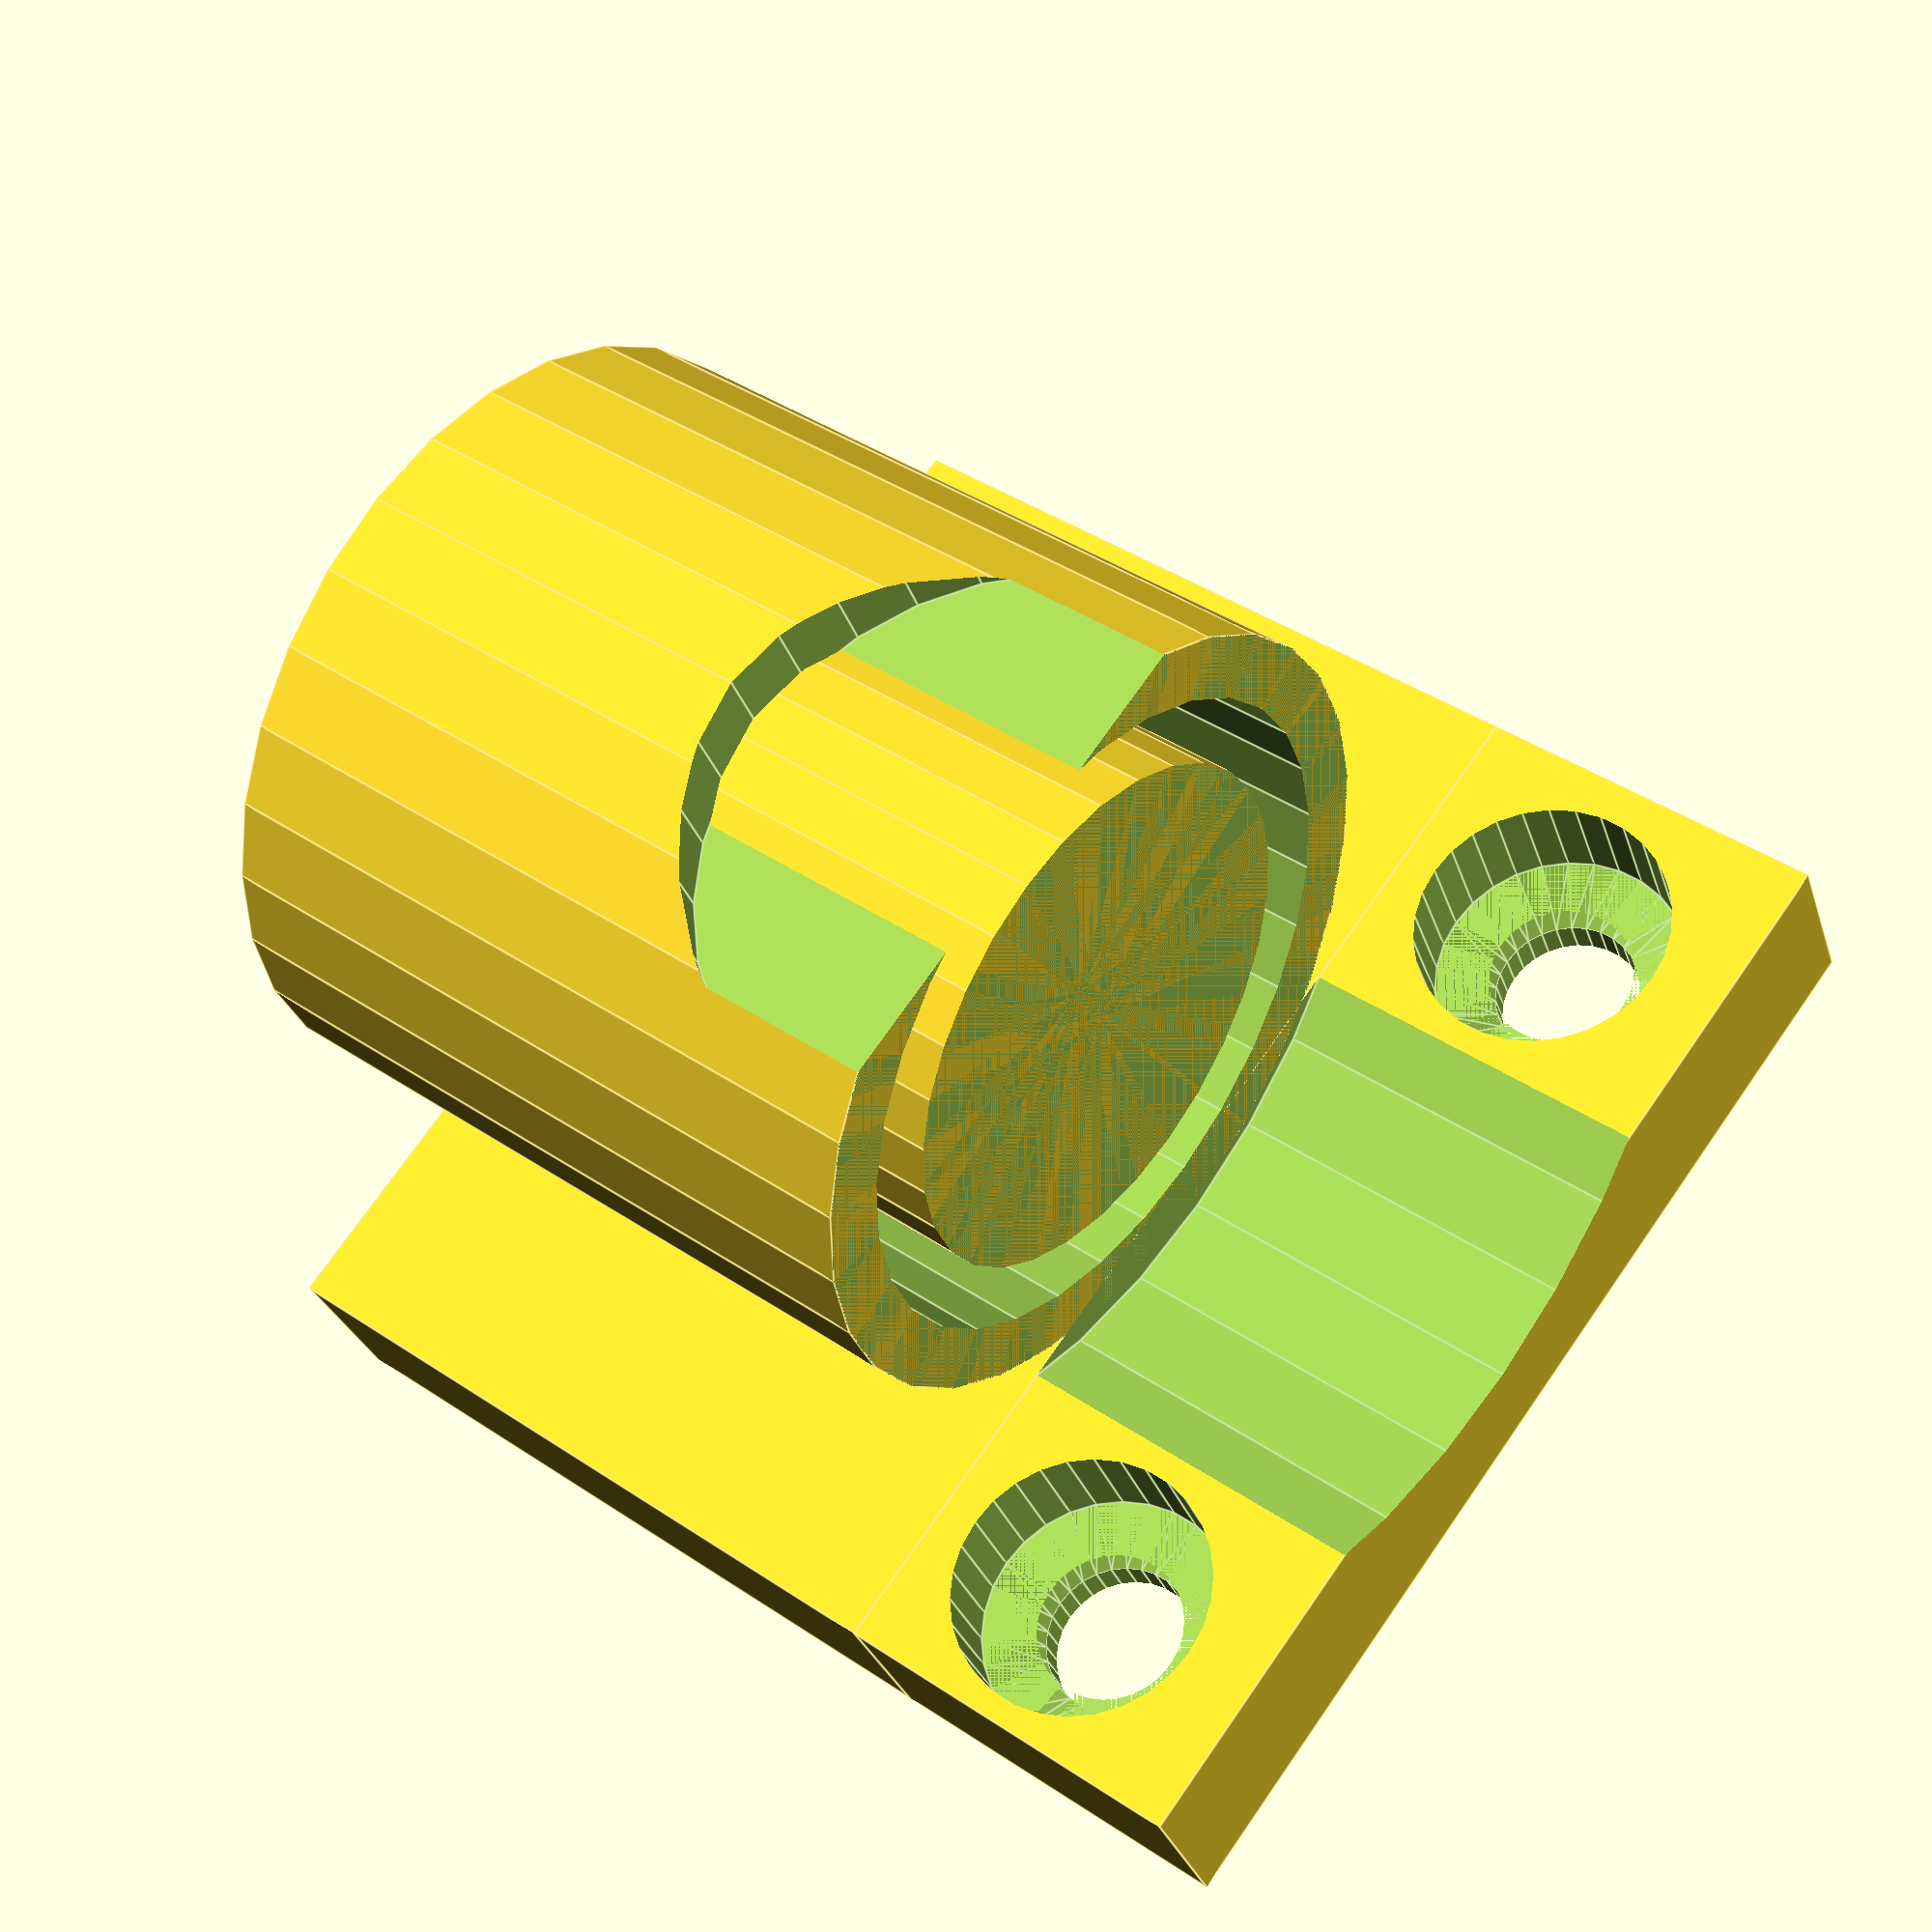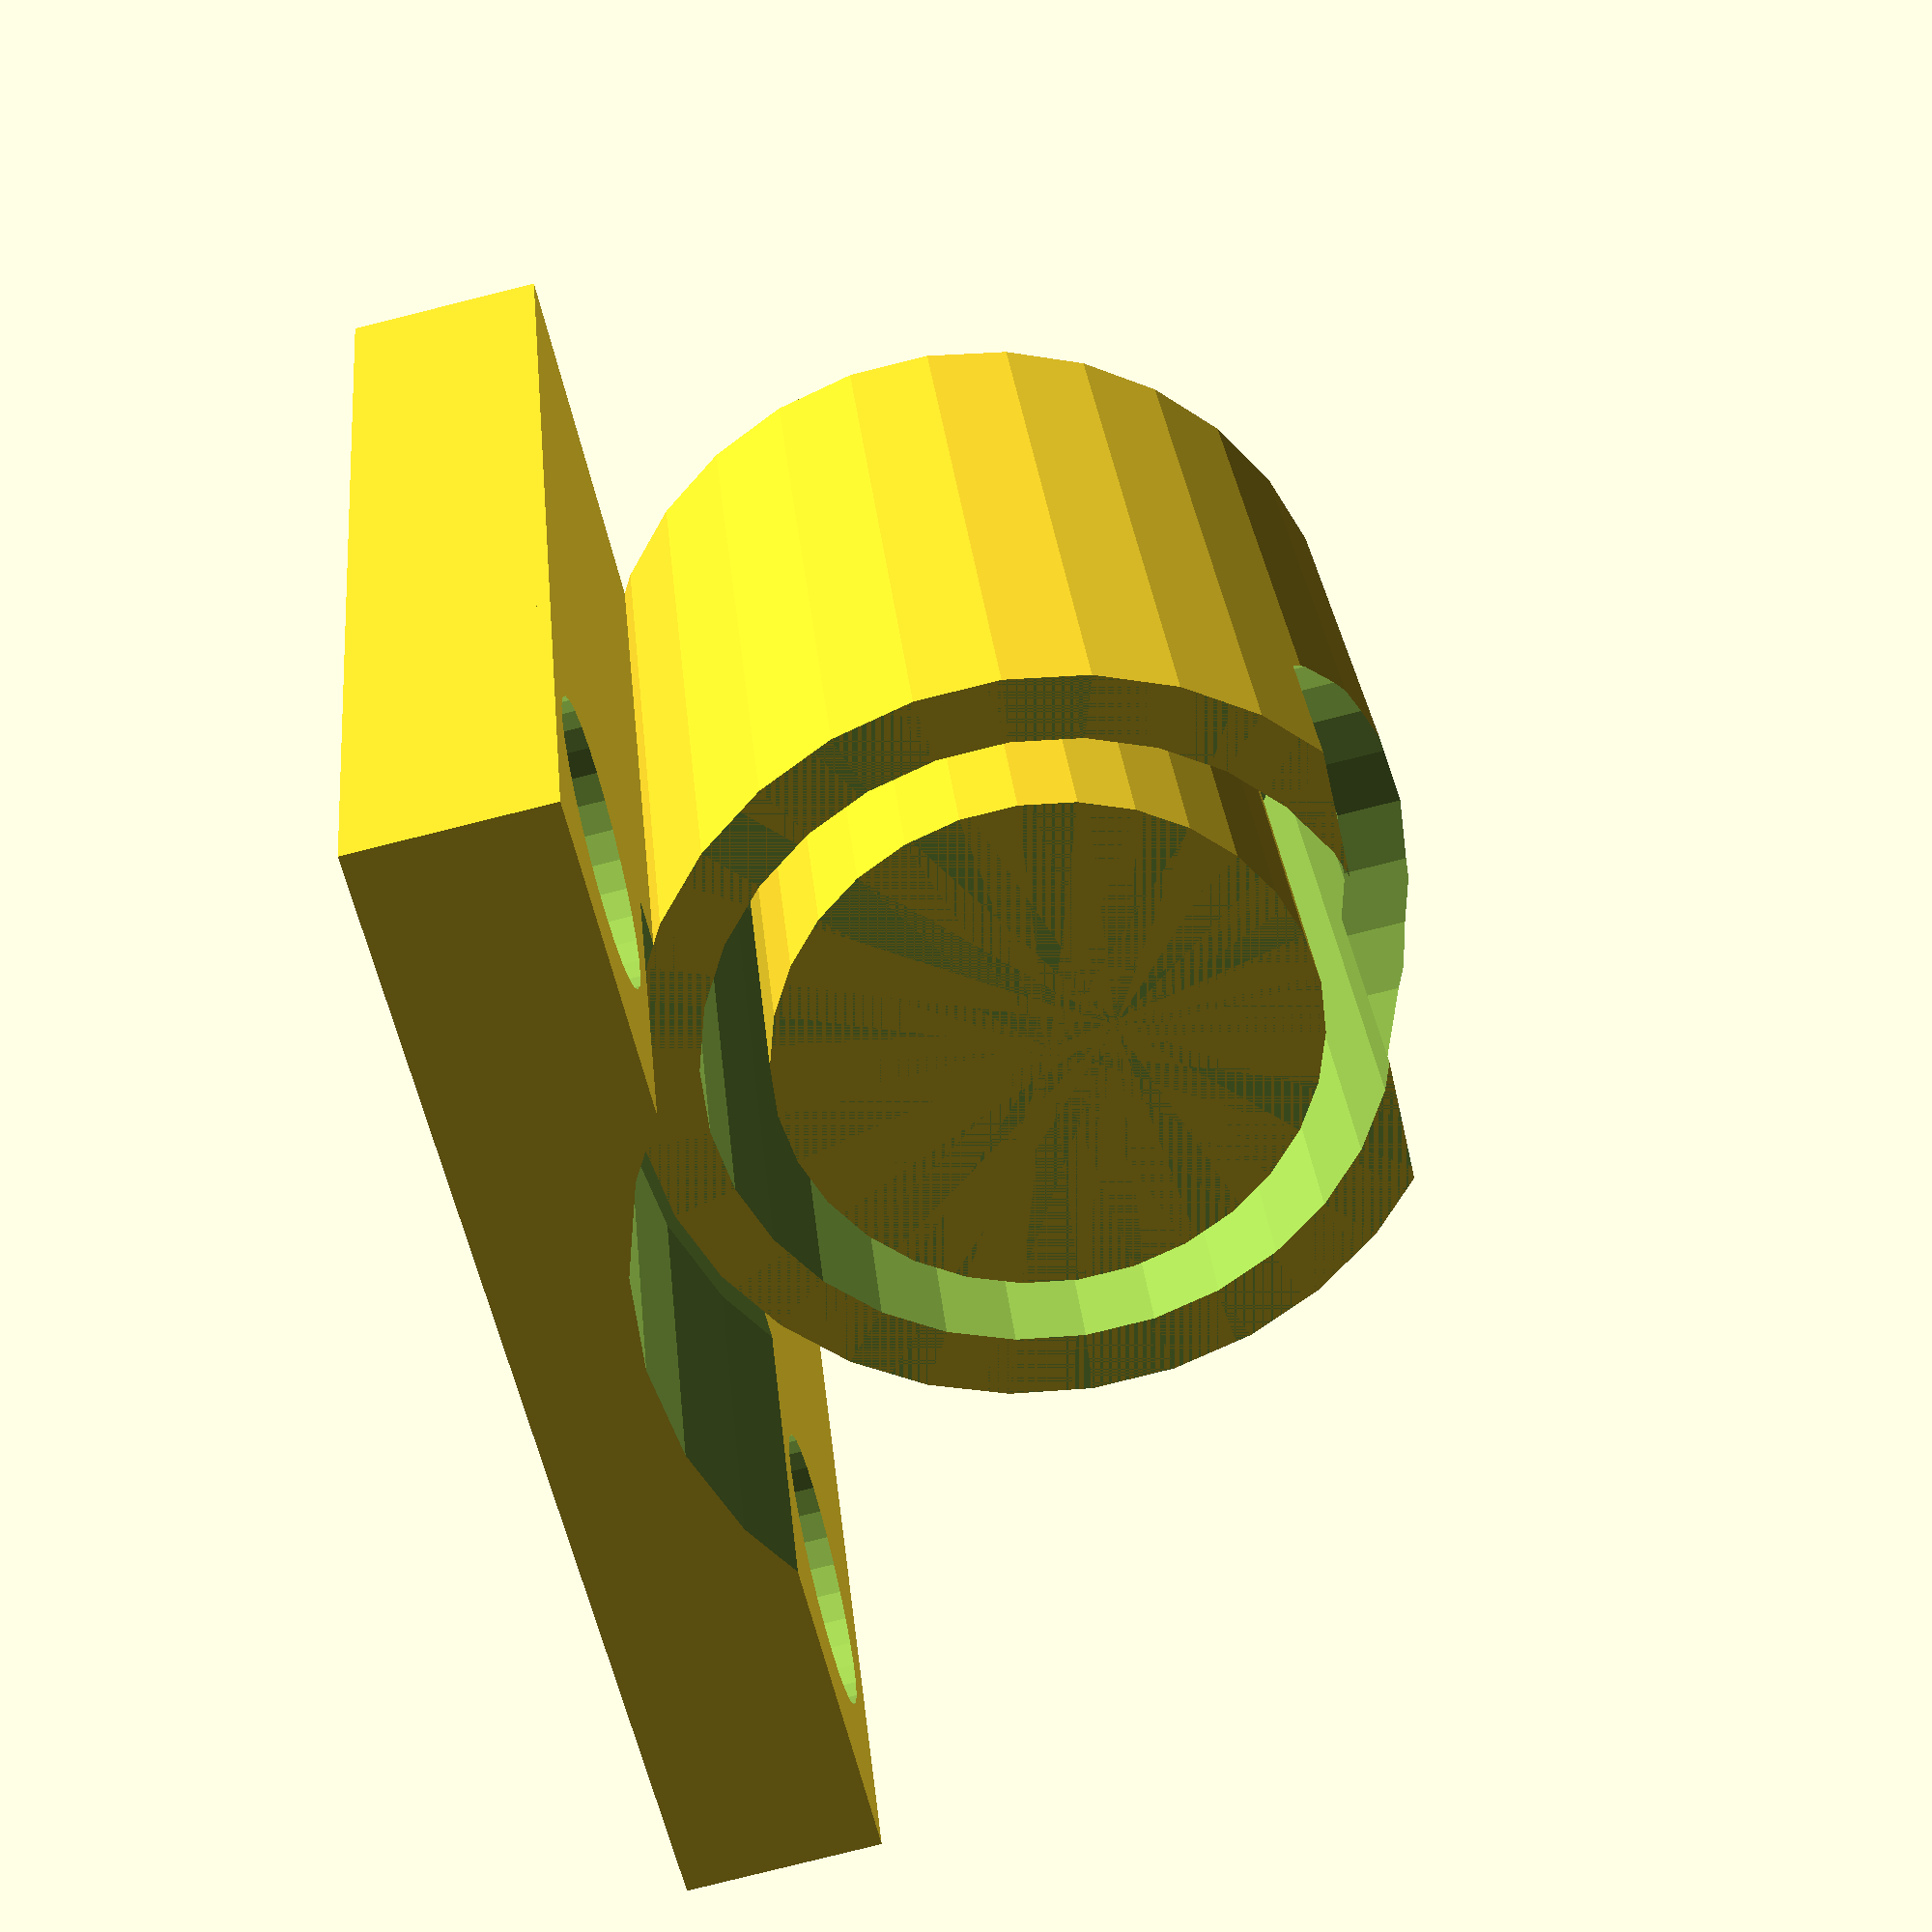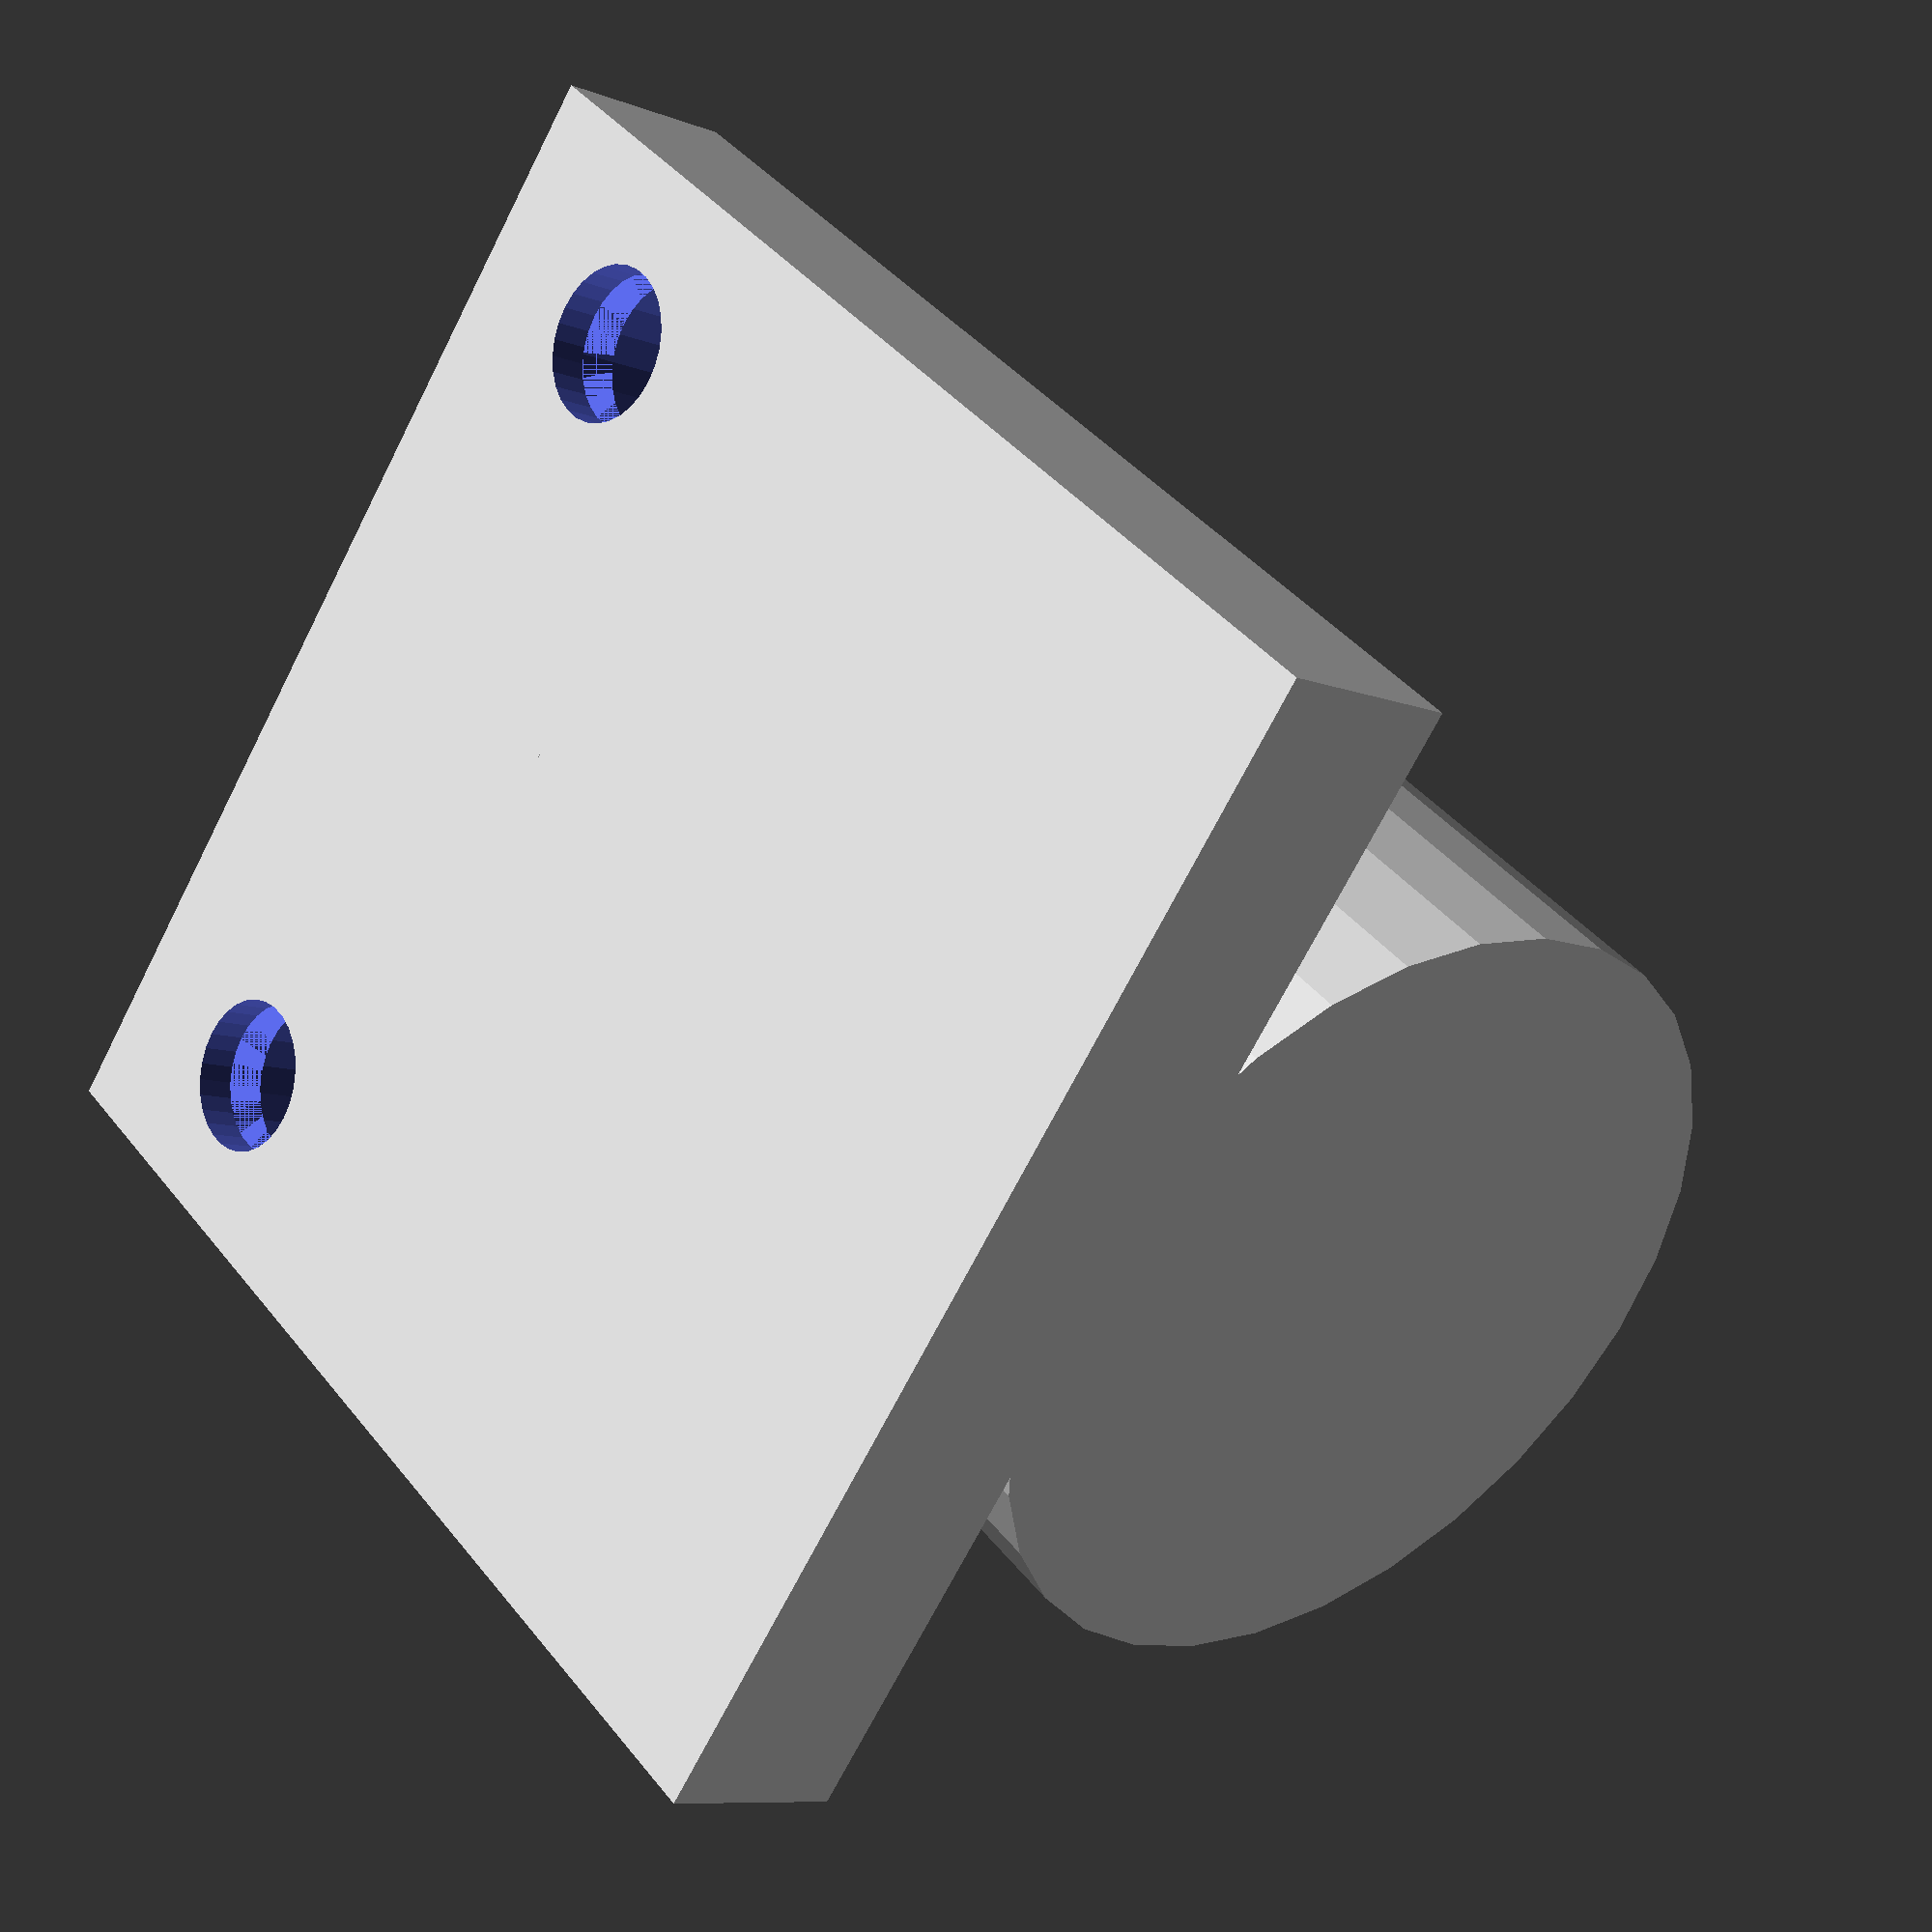
<openscad>
// Mini motorised tool holder for Dyson.
//
//  Copyright 2012 John Cooper 
//
//  This program is free software: you can redistribute it and/or modify
//  it under the terms of the GNU General Public License as published by
//  the Free Software Foundation, either version 3 of the License, or
//   (at your option) any later version.
//
//  This program is distributed in the hope that it will be useful,
//  but WITHOUT ANY WARRANTY; without even the implied warranty of
//  MERCHANTABILITY or FITNESS FOR A PARTICULAR PURPOSE.  See the
//  GNU General Public License for more details.
//
//  You should have received a copy of the GNU General Public License
//  along with this program.  If not, see <http://www.gnu.org/licenses/>.

// Add some smoothing
$fs=0.2;

tube_inner = 28 / 2;
tube_outer = 35 / 2;
tube_length = 36;
tab_length = 16;
bigtube_outer = 50 / 2 ;
bigtube_offset = 4;
tube_gap = 3.4;
bott_height = 4;
back_width = tube_outer + tube_gap + 40;

module tube() {
  // Outer
  difference () {
    cylinder(r=(tube_outer + tube_gap), h = tube_length + bott_height);
    translate([0,0,bott_height]) {
      difference () {
        cylinder(r=(tube_outer), h = tube_length + 1 );
        cylinder(r=(tube_inner), h = tube_length + 1 );
      }
    }
    translate([-tube_outer - 9, 0, tube_length + bott_height]) {
      rotate([0,90,0]) {
        cylinder(h=10, r=tab_length);
      }
    }
  }
}

module screw_hole() {
  translate([-9,0,0]) {
    rotate ([0,90,0]) {
      union () {
        cylinder(r=4, h=20);
        cylinder(r=7, h=15);
        translate([0, 0, 15]) {
          cylinder(h=2, r1=7, r2=4);
        }
      }
    }
  }
}

module back() {
  difference () {
    union() {
      cube ([10, back_width, 20]);
      translate([0,0,- tube_length - bott_height]) {
        cube([10, back_width, tube_length + bott_height]);
      }
    }
    translate([-bigtube_outer + bigtube_offset, 30, 0]) {
      cylinder(r=bigtube_outer, h=30);
    }
    for (f = [0,-1]) {
      translate([0, ( back_width / 1.4 ) * f + ( back_width * 0.85 ), 9]){
        screw_hole();
      }
    }
  }
}



tube();
translate([tube_outer, - back_width / 2, tube_length + bott_height]) {
  back();
}

</openscad>
<views>
elev=319.2 azim=64.2 roll=309.5 proj=p view=edges
elev=330.1 azim=167.2 roll=354.5 proj=p view=solid
elev=319.7 azim=326.7 roll=145.6 proj=p view=solid
</views>
